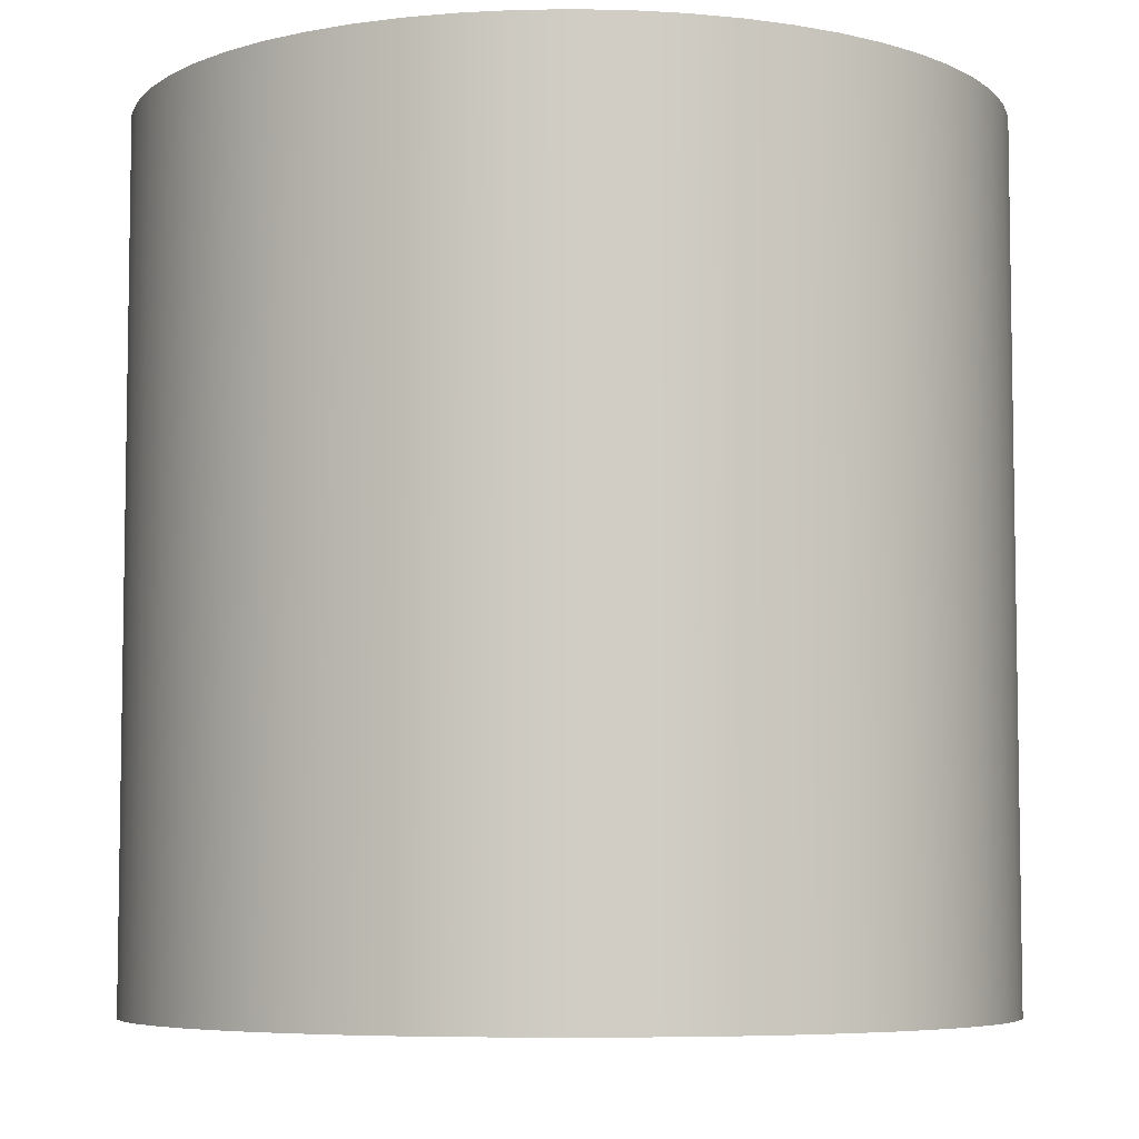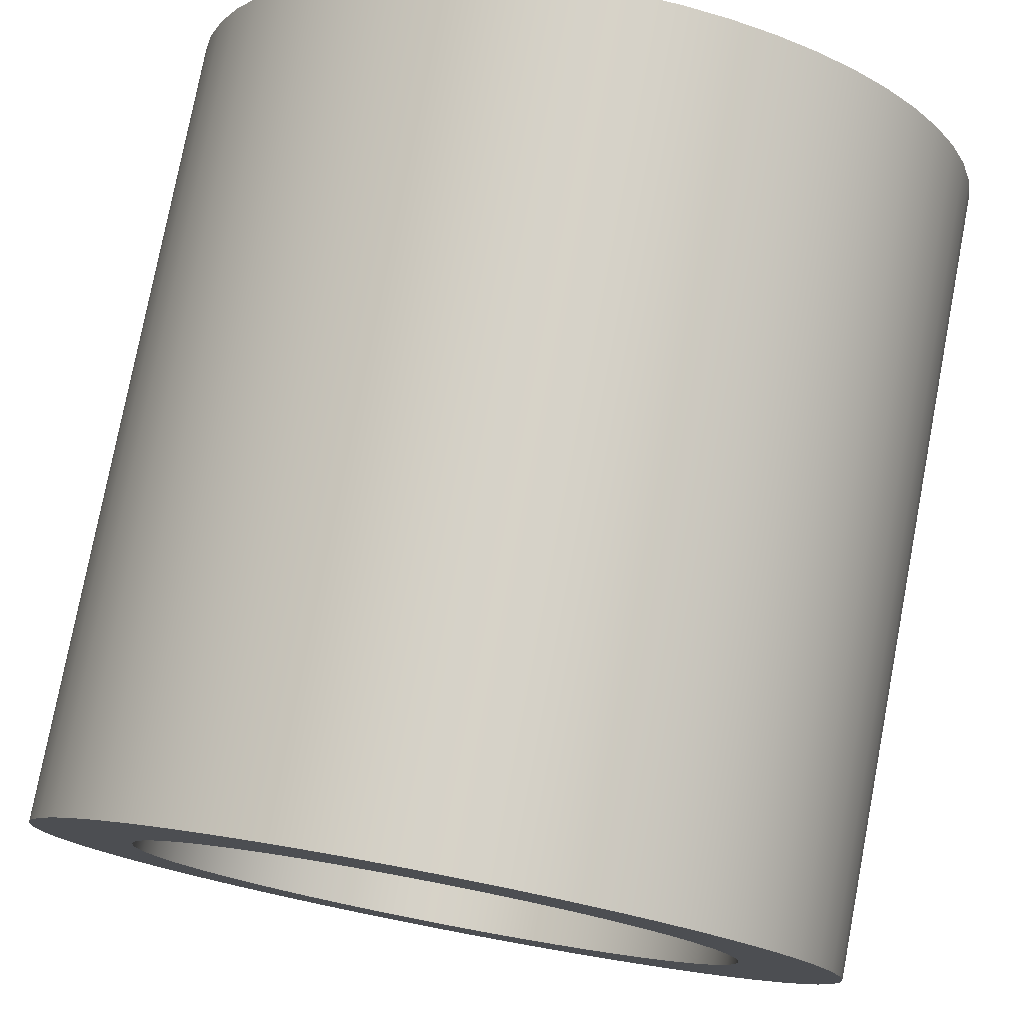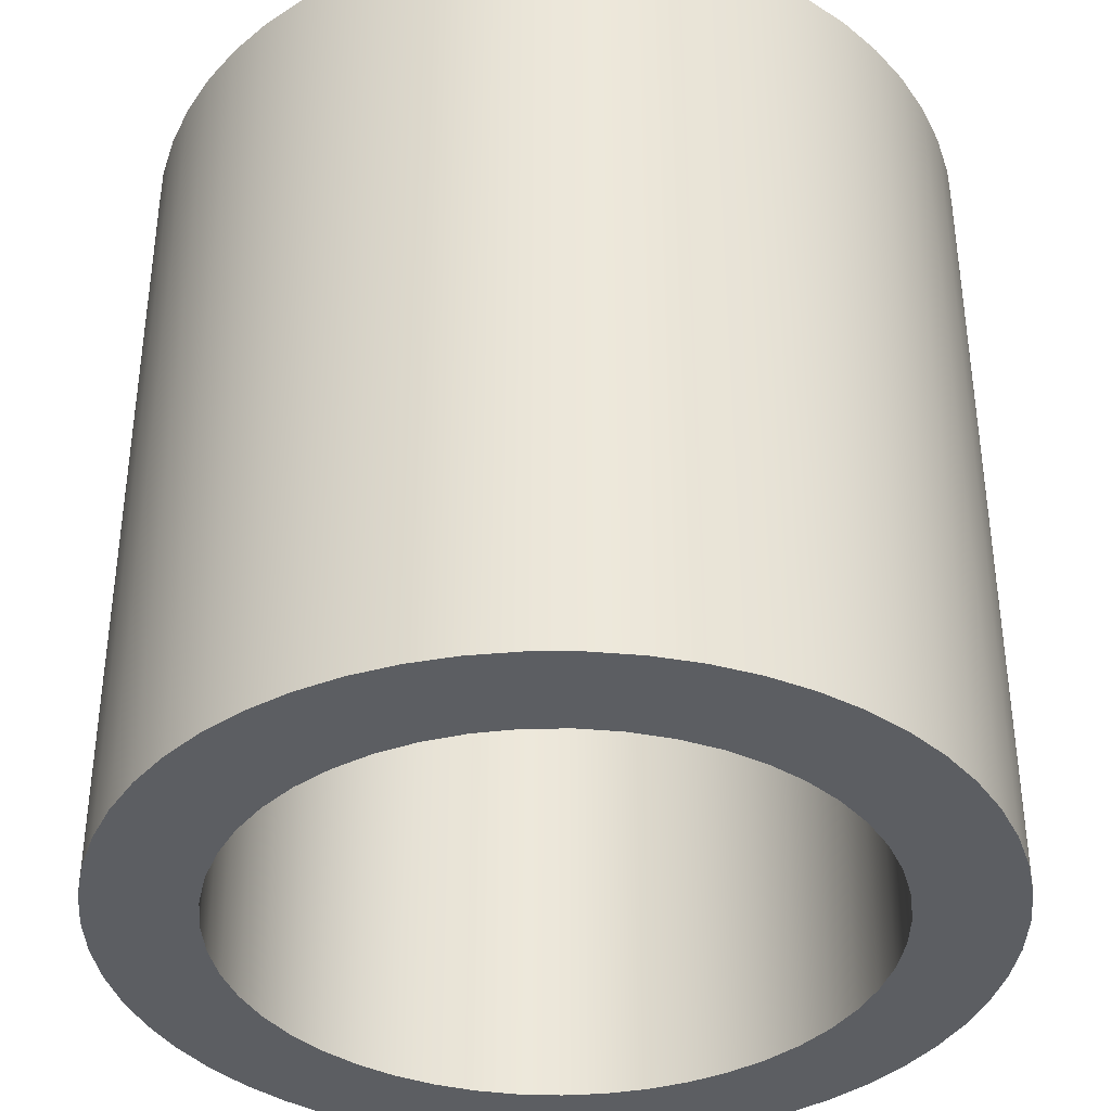
<metadata>
{"format":"obj","ext":"obj","renderer":"f3d","projection":"perspective","resolution":1024,"background":"white","views":[{"elev":-6.2,"azim":-64.3,"up":"+Y"},{"elev":77.6,"azim":-169.2,"up":"+Z"},{"elev":-37.9,"azim":-73.5,"up":"+Y"}]}
</metadata>
<code>
v 0.3 -0.4 -3.674e-17
v 0.2973 -0.4 -0.03999
v 0.2893 -0.4 -0.07926
v 0.2762 -0.4 -0.1171
v 0.2581 -0.4 -0.1529
v 0.2354 -0.4 -0.1859
v 0.2086 -0.4 -0.2156
v 0.178 -0.4 -0.2415
v 0.1442 -0.4 -0.2631
v 0.1078 -0.4 -0.28
v 0.06955 -0.4 -0.2918
v 0.03003 -0.4 -0.2985
v -0.01002 -0.4 -0.2998
v -0.0499 -0.4 -0.2958
v -0.08888 -0.4 -0.2865
v -0.1263 -0.4 -0.2721
v -0.1614 -0.4 -0.2529
v -0.1937 -0.4 -0.2291
v -0.2225 -0.4 -0.2012
v -0.2473 -0.4 -0.1698
v -0.2678 -0.4 -0.1353
v -0.2834 -0.4 -0.09841
v -0.294 -0.4 -0.05976
v -0.2993 -0.4 -0.02004
v -0.2993 -0.4 0.02004
v -0.294 -0.4 0.05976
v -0.2834 -0.4 0.09841
v -0.2678 -0.4 0.1353
v -0.2473 -0.4 0.1698
v -0.2225 -0.4 0.2012
v -0.1937 -0.4 0.2291
v -0.1614 -0.4 0.2529
v -0.1263 -0.4 0.2721
v -0.08888 -0.4 0.2865
v -0.0499 -0.4 0.2958
v -0.01002 -0.4 0.2998
v 0.03003 -0.4 0.2985
v 0.06955 -0.4 0.2918
v 0.1078 -0.4 0.28
v 0.1442 -0.4 0.2631
v 0.178 -0.4 0.2415
v 0.2086 -0.4 0.2156
v 0.2354 -0.4 0.1859
v 0.2581 -0.4 0.1529
v 0.2762 -0.4 0.1171
v 0.2893 -0.4 0.07926
v 0.2973 -0.4 0.03999
v -0.4 -0.4 4.899e-17
v -0.3974 -0.4 -0.0456
v -0.3896 -0.4 -0.0906
v -0.3767 -0.4 -0.1344
v -0.359 -0.4 -0.1765
v -0.3365 -0.4 -0.2163
v -0.3097 -0.4 -0.2532
v -0.2788 -0.4 -0.2869
v -0.2443 -0.4 -0.3168
v -0.2066 -0.4 -0.3425
v -0.1662 -0.4 -0.3639
v -0.1236 -0.4 -0.3804
v -0.07944 -0.4 -0.392
v -0.03423 -0.4 -0.3985
v 0.01142 -0.4 -0.3998
v 0.05693 -0.4 -0.3959
v 0.1017 -0.4 -0.3869
v 0.1451 -0.4 -0.3727
v 0.1867 -0.4 -0.3538
v 0.2258 -0.4 -0.3302
v 0.2619 -0.4 -0.3023
v 0.2947 -0.4 -0.2705
v 0.3236 -0.4 -0.2351
v 0.3483 -0.4 -0.1967
v 0.3684 -0.4 -0.1557
v 0.3838 -0.4 -0.1127
v 0.3941 -0.4 -0.06821
v 0.3993 -0.4 -0.02284
v 0.3993 -0.4 0.02284
v 0.3941 -0.4 0.06821
v 0.3838 -0.4 0.1127
v 0.3684 -0.4 0.1557
v 0.3483 -0.4 0.1967
v 0.3236 -0.4 0.2351
v 0.2947 -0.4 0.2705
v 0.2619 -0.4 0.3023
v 0.2258 -0.4 0.3302
v 0.1867 -0.4 0.3538
v 0.1451 -0.4 0.3727
v 0.1017 -0.4 0.3869
v 0.05693 -0.4 0.3959
v 0.01142 -0.4 0.3998
v -0.03423 -0.4 0.3985
v -0.07944 -0.4 0.392
v -0.1236 -0.4 0.3804
v -0.1662 -0.4 0.3639
v -0.2066 -0.4 0.3425
v -0.2443 -0.4 0.3168
v -0.2788 -0.4 0.2869
v -0.3097 -0.4 0.2532
v -0.3365 -0.4 0.2163
v -0.359 -0.4 0.1765
v -0.3767 -0.4 0.1344
v -0.3896 -0.4 0.0906
v -0.3974 -0.4 0.0456
v -0.4 -0.4 4.899e-17
v -0.3974 -0.4 0.0456
v -0.3896 -0.4 0.0906
v -0.3767 -0.4 0.1344
v -0.359 -0.4 0.1765
v -0.3365 -0.4 0.2163
v -0.3097 -0.4 0.2532
v -0.2788 -0.4 0.2869
v -0.2443 -0.4 0.3168
v -0.2066 -0.4 0.3425
v -0.1662 -0.4 0.3639
v -0.1236 -0.4 0.3804
v -0.07944 -0.4 0.392
v -0.03423 -0.4 0.3985
v 0.01142 -0.4 0.3998
v 0.05693 -0.4 0.3959
v 0.1017 -0.4 0.3869
v 0.1451 -0.4 0.3727
v 0.1867 -0.4 0.3538
v 0.2258 -0.4 0.3302
v 0.2619 -0.4 0.3023
v 0.2947 -0.4 0.2705
v 0.3236 -0.4 0.2351
v 0.3483 -0.4 0.1967
v 0.3684 -0.4 0.1557
v 0.3838 -0.4 0.1127
v 0.3941 -0.4 0.06821
v 0.3993 -0.4 0.02284
v 0.3993 -0.4 -0.02284
v 0.3941 -0.4 -0.06821
v 0.3838 -0.4 -0.1127
v 0.3684 -0.4 -0.1557
v 0.3483 -0.4 -0.1967
v 0.3236 -0.4 -0.2351
v 0.2947 -0.4 -0.2705
v 0.2619 -0.4 -0.3023
v 0.2258 -0.4 -0.3302
v 0.1867 -0.4 -0.3538
v 0.1451 -0.4 -0.3727
v 0.1017 -0.4 -0.3869
v 0.05693 -0.4 -0.3959
v 0.01142 -0.4 -0.3998
v -0.03423 -0.4 -0.3985
v -0.07944 -0.4 -0.392
v -0.1236 -0.4 -0.3804
v -0.1662 -0.4 -0.3639
v -0.2066 -0.4 -0.3425
v -0.2443 -0.4 -0.3168
v -0.2788 -0.4 -0.2869
v -0.3097 -0.4 -0.2532
v -0.3365 -0.4 -0.2163
v -0.359 -0.4 -0.1765
v -0.3767 -0.4 -0.1344
v -0.3896 -0.4 -0.0906
v -0.3974 -0.4 -0.0456
v -0.4 0.4 4.899e-17
v -0.3974 0.4 -0.0456
v -0.3896 0.4 -0.0906
v -0.3767 0.4 -0.1344
v -0.359 0.4 -0.1765
v -0.3365 0.4 -0.2163
v -0.3097 0.4 -0.2532
v -0.2788 0.4 -0.2869
v -0.2443 0.4 -0.3168
v -0.2066 0.4 -0.3425
v -0.1662 0.4 -0.3639
v -0.1236 0.4 -0.3804
v -0.07944 0.4 -0.392
v -0.03423 0.4 -0.3985
v 0.01142 0.4 -0.3998
v 0.05693 0.4 -0.3959
v 0.1017 0.4 -0.3869
v 0.1451 0.4 -0.3727
v 0.1867 0.4 -0.3538
v 0.2258 0.4 -0.3302
v 0.2619 0.4 -0.3023
v 0.2947 0.4 -0.2705
v 0.3236 0.4 -0.2351
v 0.3483 0.4 -0.1967
v 0.3684 0.4 -0.1557
v 0.3838 0.4 -0.1127
v 0.3941 0.4 -0.06821
v 0.3993 0.4 -0.02284
v 0.3993 0.4 0.02284
v 0.3941 0.4 0.06821
v 0.3838 0.4 0.1127
v 0.3684 0.4 0.1557
v 0.3483 0.4 0.1967
v 0.3236 0.4 0.2351
v 0.2947 0.4 0.2705
v 0.2619 0.4 0.3023
v 0.2258 0.4 0.3302
v 0.1867 0.4 0.3538
v 0.1451 0.4 0.3727
v 0.1017 0.4 0.3869
v 0.05693 0.4 0.3959
v 0.01142 0.4 0.3998
v -0.03423 0.4 0.3985
v -0.07944 0.4 0.392
v -0.1236 0.4 0.3804
v -0.1662 0.4 0.3639
v -0.2066 0.4 0.3425
v -0.2443 0.4 0.3168
v -0.2788 0.4 0.2869
v -0.3097 0.4 0.2532
v -0.3365 0.4 0.2163
v -0.359 0.4 0.1765
v -0.3767 0.4 0.1344
v -0.3896 0.4 0.0906
v -0.3974 0.4 0.0456
v -0.4 -0.4 4.899e-17
v -0.4 0.4 4.899e-17
v 0.3 0.4 3.674e-17
v 0.2973 0.4 0.03999
v 0.2893 0.4 0.07926
v 0.2762 0.4 0.1171
v 0.2581 0.4 0.1529
v 0.2354 0.4 0.1859
v 0.2086 0.4 0.2156
v 0.178 0.4 0.2415
v 0.1442 0.4 0.2631
v 0.1078 0.4 0.28
v 0.06955 0.4 0.2918
v 0.03003 0.4 0.2985
v -0.01002 0.4 0.2998
v -0.0499 0.4 0.2958
v -0.08888 0.4 0.2865
v -0.1263 0.4 0.2721
v -0.1614 0.4 0.2529
v -0.1937 0.4 0.2291
v -0.2225 0.4 0.2012
v -0.2473 0.4 0.1698
v -0.2678 0.4 0.1353
v -0.2834 0.4 0.09841
v -0.294 0.4 0.05976
v -0.2993 0.4 0.02004
v -0.2993 0.4 -0.02004
v -0.294 0.4 -0.05976
v -0.2834 0.4 -0.09841
v -0.2678 0.4 -0.1353
v -0.2473 0.4 -0.1698
v -0.2225 0.4 -0.2012
v -0.1937 0.4 -0.2291
v -0.1614 0.4 -0.2529
v -0.1263 0.4 -0.2721
v -0.08888 0.4 -0.2865
v -0.0499 0.4 -0.2958
v -0.01002 0.4 -0.2998
v 0.03003 0.4 -0.2985
v 0.06955 0.4 -0.2918
v 0.1078 0.4 -0.28
v 0.1442 0.4 -0.2631
v 0.178 0.4 -0.2415
v 0.2086 0.4 -0.2156
v 0.2354 0.4 -0.1859
v 0.2581 0.4 -0.1529
v 0.2762 0.4 -0.1171
v 0.2893 0.4 -0.07926
v 0.2973 0.4 -0.03999
v -0.4 0.4 4.899e-17
v -0.3974 0.4 0.0456
v -0.3896 0.4 0.0906
v -0.3767 0.4 0.1344
v -0.359 0.4 0.1765
v -0.3365 0.4 0.2163
v -0.3097 0.4 0.2532
v -0.2788 0.4 0.2869
v -0.2443 0.4 0.3168
v -0.2066 0.4 0.3425
v -0.1662 0.4 0.3639
v -0.1236 0.4 0.3804
v -0.07944 0.4 0.392
v -0.03423 0.4 0.3985
v 0.01142 0.4 0.3998
v 0.05693 0.4 0.3959
v 0.1017 0.4 0.3869
v 0.1451 0.4 0.3727
v 0.1867 0.4 0.3538
v 0.2258 0.4 0.3302
v 0.2619 0.4 0.3023
v 0.2947 0.4 0.2705
v 0.3236 0.4 0.2351
v 0.3483 0.4 0.1967
v 0.3684 0.4 0.1557
v 0.3838 0.4 0.1127
v 0.3941 0.4 0.06821
v 0.3993 0.4 0.02284
v 0.3993 0.4 -0.02284
v 0.3941 0.4 -0.06821
v 0.3838 0.4 -0.1127
v 0.3684 0.4 -0.1557
v 0.3483 0.4 -0.1967
v 0.3236 0.4 -0.2351
v 0.2947 0.4 -0.2705
v 0.2619 0.4 -0.3023
v 0.2258 0.4 -0.3302
v 0.1867 0.4 -0.3538
v 0.1451 0.4 -0.3727
v 0.1017 0.4 -0.3869
v 0.05693 0.4 -0.3959
v 0.01142 0.4 -0.3998
v -0.03423 0.4 -0.3985
v -0.07944 0.4 -0.392
v -0.1236 0.4 -0.3804
v -0.1662 0.4 -0.3639
v -0.2066 0.4 -0.3425
v -0.2443 0.4 -0.3168
v -0.2788 0.4 -0.2869
v -0.3097 0.4 -0.2532
v -0.3365 0.4 -0.2163
v -0.359 0.4 -0.1765
v -0.3767 0.4 -0.1344
v -0.3896 0.4 -0.0906
v -0.3974 0.4 -0.0456
v 0.3 -0.4 -3.674e-17
v 0.2973 -0.4 0.03999
v 0.2893 -0.4 0.07926
v 0.2762 -0.4 0.1171
v 0.2581 -0.4 0.1529
v 0.2354 -0.4 0.1859
v 0.2086 -0.4 0.2156
v 0.178 -0.4 0.2415
v 0.1442 -0.4 0.2631
v 0.1078 -0.4 0.28
v 0.06955 -0.4 0.2918
v 0.03003 -0.4 0.2985
v -0.01002 -0.4 0.2998
v -0.0499 -0.4 0.2958
v -0.08888 -0.4 0.2865
v -0.1263 -0.4 0.2721
v -0.1614 -0.4 0.2529
v -0.1937 -0.4 0.2291
v -0.2225 -0.4 0.2012
v -0.2473 -0.4 0.1698
v -0.2678 -0.4 0.1353
v -0.2834 -0.4 0.09841
v -0.294 -0.4 0.05976
v -0.2993 -0.4 0.02004
v -0.2993 -0.4 -0.02004
v -0.294 -0.4 -0.05976
v -0.2834 -0.4 -0.09841
v -0.2678 -0.4 -0.1353
v -0.2473 -0.4 -0.1698
v -0.2225 -0.4 -0.2012
v -0.1937 -0.4 -0.2291
v -0.1614 -0.4 -0.2529
v -0.1263 -0.4 -0.2721
v -0.08888 -0.4 -0.2865
v -0.0499 -0.4 -0.2958
v -0.01002 -0.4 -0.2998
v 0.03003 -0.4 -0.2985
v 0.06955 -0.4 -0.2918
v 0.1078 -0.4 -0.28
v 0.1442 -0.4 -0.2631
v 0.178 -0.4 -0.2415
v 0.2086 -0.4 -0.2156
v 0.2354 -0.4 -0.1859
v 0.2581 -0.4 -0.1529
v 0.2762 -0.4 -0.1171
v 0.2893 -0.4 -0.07926
v 0.2973 -0.4 -0.03999
v 0.3 0.4 3.674e-17
v 0.2973 0.4 -0.03999
v 0.2893 0.4 -0.07926
v 0.2762 0.4 -0.1171
v 0.2581 0.4 -0.1529
v 0.2354 0.4 -0.1859
v 0.2086 0.4 -0.2156
v 0.178 0.4 -0.2415
v 0.1442 0.4 -0.2631
v 0.1078 0.4 -0.28
v 0.06955 0.4 -0.2918
v 0.03003 0.4 -0.2985
v -0.01002 0.4 -0.2998
v -0.0499 0.4 -0.2958
v -0.08888 0.4 -0.2865
v -0.1263 0.4 -0.2721
v -0.1614 0.4 -0.2529
v -0.1937 0.4 -0.2291
v -0.2225 0.4 -0.2012
v -0.2473 0.4 -0.1698
v -0.2678 0.4 -0.1353
v -0.2834 0.4 -0.09841
v -0.294 0.4 -0.05976
v -0.2993 0.4 -0.02004
v -0.2993 0.4 0.02004
v -0.294 0.4 0.05976
v -0.2834 0.4 0.09841
v -0.2678 0.4 0.1353
v -0.2473 0.4 0.1698
v -0.2225 0.4 0.2012
v -0.1937 0.4 0.2291
v -0.1614 0.4 0.2529
v -0.1263 0.4 0.2721
v -0.08888 0.4 0.2865
v -0.0499 0.4 0.2958
v -0.01002 0.4 0.2998
v 0.03003 0.4 0.2985
v 0.06955 0.4 0.2918
v 0.1078 0.4 0.28
v 0.1442 0.4 0.2631
v 0.178 0.4 0.2415
v 0.2086 0.4 0.2156
v 0.2354 0.4 0.1859
v 0.2581 0.4 0.1529
v 0.2762 0.4 0.1171
v 0.2893 0.4 0.07926
v 0.2973 0.4 0.03999
v 0.3 0.4 3.674e-17
v 0.3 -0.4 -3.674e-17
f 2 75 1
f 1 75 76
f 1 76 47
f 47 76 77
f 47 77 46
f 46 77 78
f 46 78 45
f 45 78 79
f 45 79 80
f 75 2 74
f 74 2 3
f 74 3 73
f 73 3 4
f 73 4 72
f 72 4 71
f 71 4 5
f 71 5 70
f 70 5 6
f 70 6 69
f 69 6 7
f 69 7 68
f 68 7 8
f 68 8 67
f 67 8 9
f 67 9 66
f 66 9 10
f 66 10 65
f 65 10 64
f 64 10 11
f 64 11 63
f 63 11 12
f 63 12 62
f 62 12 13
f 62 13 61
f 61 13 14
f 61 14 60
f 60 14 15
f 60 15 59
f 59 15 16
f 59 16 58
f 58 16 57
f 57 16 17
f 57 17 56
f 56 17 18
f 56 18 55
f 55 18 19
f 55 19 54
f 54 19 20
f 54 20 53
f 53 20 21
f 53 21 52
f 52 21 22
f 52 22 51
f 51 22 50
f 50 22 23
f 50 23 49
f 49 23 24
f 49 24 48
f 48 24 25
f 48 25 102
f 102 25 26
f 102 26 101
f 101 26 27
f 101 27 100
f 100 27 99
f 99 27 28
f 99 28 98
f 98 28 29
f 98 29 97
f 97 29 30
f 97 30 96
f 96 30 31
f 96 31 95
f 95 31 32
f 95 32 94
f 94 32 33
f 94 33 93
f 93 33 92
f 92 33 34
f 92 34 91
f 91 34 35
f 91 35 90
f 90 35 36
f 90 36 89
f 89 36 37
f 89 37 88
f 88 37 38
f 88 38 87
f 87 38 39
f 87 39 86
f 86 39 85
f 85 39 40
f 85 40 84
f 84 40 41
f 84 41 83
f 83 41 42
f 83 42 82
f 82 42 43
f 82 43 81
f 81 43 44
f 81 44 80
f 80 44 45
f 104 212 103
f 103 212 214
f 213 158 157
f 157 158 159
f 157 159 160
f 104 105 212
f 212 105 211
f 211 105 106
f 211 106 210
f 210 106 107
f 210 107 209
f 209 107 108
f 209 108 208
f 208 108 109
f 208 109 207
f 207 109 110
f 207 110 206
f 206 110 111
f 206 111 205
f 205 111 112
f 205 112 204
f 204 112 113
f 204 113 203
f 203 113 114
f 203 114 202
f 202 114 115
f 202 115 201
f 201 115 116
f 201 116 200
f 200 116 117
f 200 117 199
f 199 117 118
f 199 118 198
f 198 118 119
f 198 119 197
f 197 119 120
f 197 120 196
f 196 120 121
f 196 121 195
f 195 121 122
f 195 122 194
f 194 122 123
f 194 123 193
f 193 123 124
f 193 124 192
f 192 124 125
f 192 125 191
f 191 125 126
f 191 126 190
f 190 126 127
f 190 127 189
f 189 127 128
f 189 128 188
f 188 128 129
f 188 129 187
f 187 129 130
f 187 130 186
f 186 130 131
f 186 131 185
f 185 131 132
f 185 132 184
f 184 132 133
f 184 133 183
f 183 133 134
f 183 134 182
f 182 134 135
f 182 135 181
f 181 135 136
f 181 136 180
f 180 136 137
f 180 137 179
f 179 137 138
f 179 138 178
f 178 138 139
f 178 139 177
f 177 139 140
f 177 140 176
f 176 140 141
f 176 141 175
f 175 141 142
f 175 142 174
f 174 142 143
f 174 143 173
f 173 143 144
f 173 144 172
f 172 144 145
f 172 145 171
f 171 145 146
f 171 146 170
f 170 146 147
f 170 147 169
f 169 147 148
f 169 148 168
f 168 148 149
f 168 149 167
f 167 149 150
f 167 150 166
f 166 150 151
f 166 151 165
f 165 151 152
f 165 152 164
f 164 152 153
f 164 153 163
f 163 153 154
f 163 154 162
f 162 154 155
f 162 155 161
f 161 155 156
f 161 156 160
f 160 156 157
f 216 289 215
f 215 289 290
f 215 290 261
f 261 290 291
f 261 291 260
f 260 291 292
f 260 292 259
f 259 292 293
f 259 293 294
f 289 216 288
f 288 216 217
f 288 217 287
f 287 217 218
f 287 218 286
f 286 218 285
f 285 218 219
f 285 219 284
f 284 219 220
f 284 220 283
f 283 220 221
f 283 221 282
f 282 221 222
f 282 222 281
f 281 222 223
f 281 223 280
f 280 223 224
f 280 224 279
f 279 224 278
f 278 224 225
f 278 225 277
f 277 225 226
f 277 226 276
f 276 226 227
f 276 227 275
f 275 227 228
f 275 228 274
f 274 228 229
f 274 229 273
f 273 229 230
f 273 230 272
f 272 230 271
f 271 230 231
f 271 231 270
f 270 231 232
f 270 232 269
f 269 232 233
f 269 233 268
f 268 233 234
f 268 234 267
f 267 234 235
f 267 235 266
f 266 235 236
f 266 236 265
f 265 236 264
f 264 236 237
f 264 237 263
f 263 237 238
f 263 238 262
f 262 238 239
f 262 239 316
f 316 239 240
f 316 240 315
f 315 240 241
f 315 241 314
f 314 241 313
f 313 241 242
f 313 242 312
f 312 242 243
f 312 243 311
f 311 243 244
f 311 244 310
f 310 244 245
f 310 245 309
f 309 245 246
f 309 246 308
f 308 246 247
f 308 247 307
f 307 247 306
f 306 247 248
f 306 248 305
f 305 248 249
f 305 249 304
f 304 249 250
f 304 250 303
f 303 250 251
f 303 251 302
f 302 251 252
f 302 252 301
f 301 252 253
f 301 253 300
f 300 253 299
f 299 253 254
f 299 254 298
f 298 254 255
f 298 255 297
f 297 255 256
f 297 256 296
f 296 256 257
f 296 257 295
f 295 257 258
f 295 258 294
f 294 258 259
f 318 410 317
f 317 410 411
f 412 364 363
f 363 364 365
f 363 365 362
f 362 365 366
f 362 366 361
f 361 366 367
f 361 367 360
f 360 367 368
f 360 368 359
f 359 368 369
f 359 369 358
f 358 369 370
f 358 370 357
f 357 370 371
f 357 371 356
f 356 371 372
f 356 372 355
f 355 372 373
f 355 373 354
f 354 373 374
f 354 374 353
f 353 374 375
f 353 375 352
f 352 375 376
f 352 376 351
f 351 376 377
f 351 377 350
f 350 377 378
f 350 378 349
f 349 378 379
f 349 379 348
f 348 379 380
f 348 380 347
f 347 380 381
f 347 381 346
f 346 381 382
f 346 382 345
f 345 382 383
f 345 383 344
f 344 383 384
f 344 384 343
f 343 384 385
f 343 385 342
f 342 385 386
f 342 386 341
f 341 386 387
f 341 387 340
f 340 387 388
f 340 388 339
f 339 388 389
f 339 389 338
f 338 389 390
f 338 390 337
f 337 390 391
f 337 391 336
f 336 391 392
f 336 392 335
f 335 392 393
f 335 393 334
f 334 393 394
f 334 394 333
f 333 394 395
f 333 395 332
f 332 395 396
f 332 396 331
f 331 396 397
f 331 397 330
f 330 397 398
f 330 398 329
f 329 398 399
f 329 399 328
f 328 399 400
f 328 400 327
f 327 400 401
f 327 401 326
f 326 401 402
f 326 402 325
f 325 402 403
f 325 403 324
f 324 403 404
f 324 404 323
f 323 404 405
f 323 405 322
f 322 405 406
f 322 406 321
f 321 406 407
f 321 407 320
f 320 407 408
f 320 408 319
f 319 408 409
f 319 409 318
f 318 409 410

</code>
